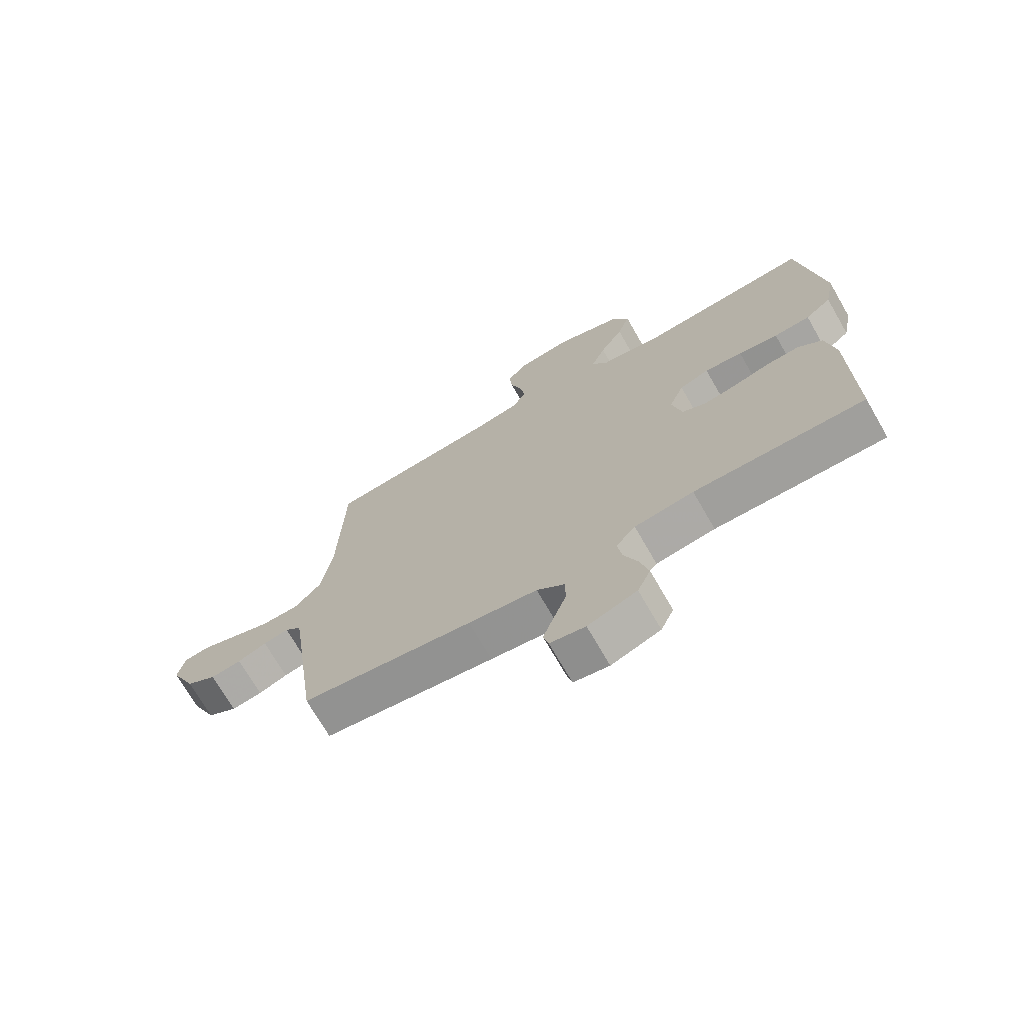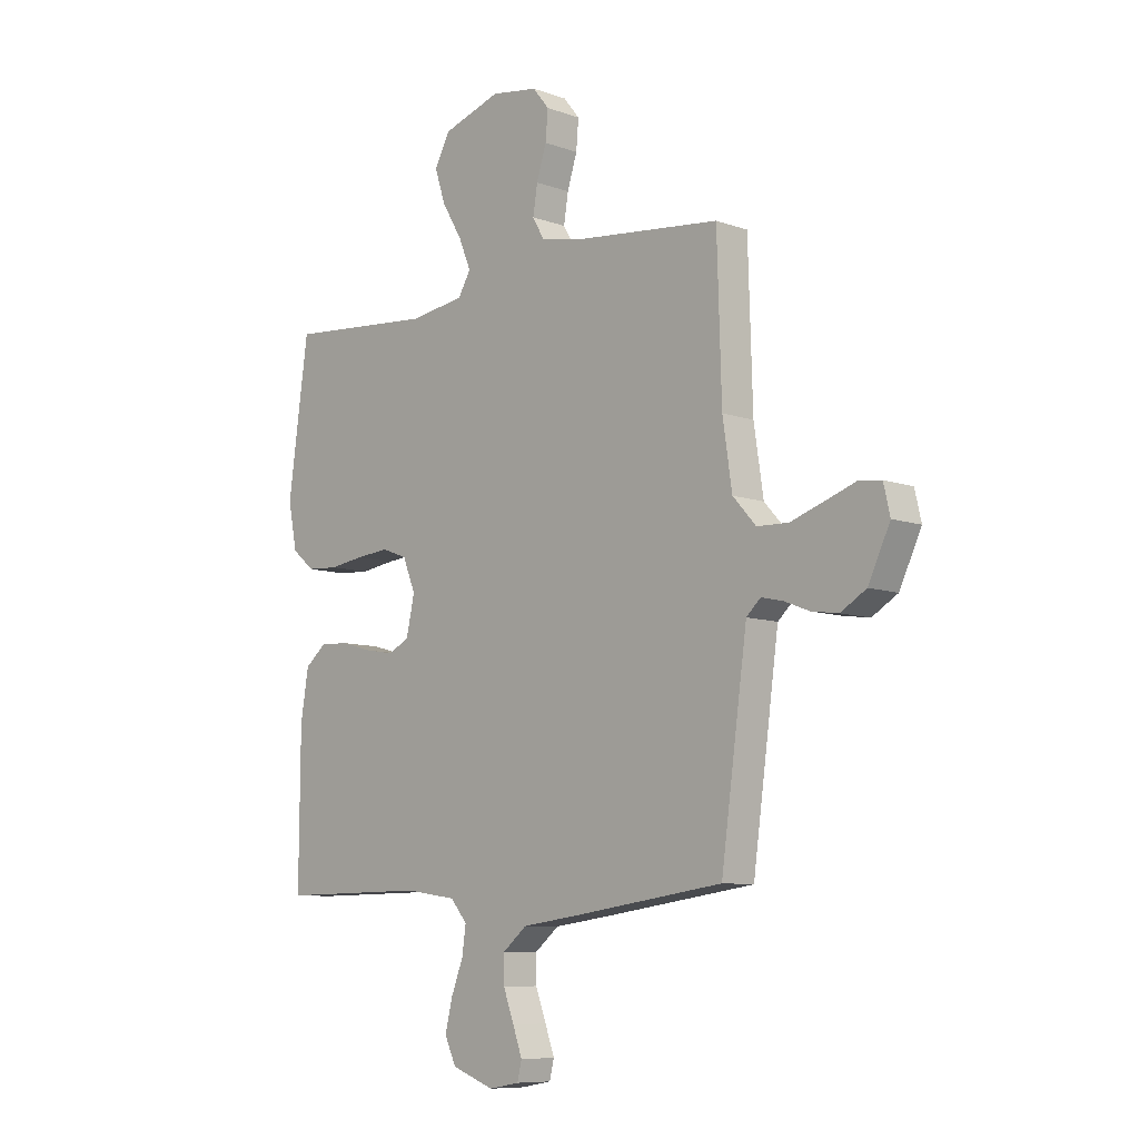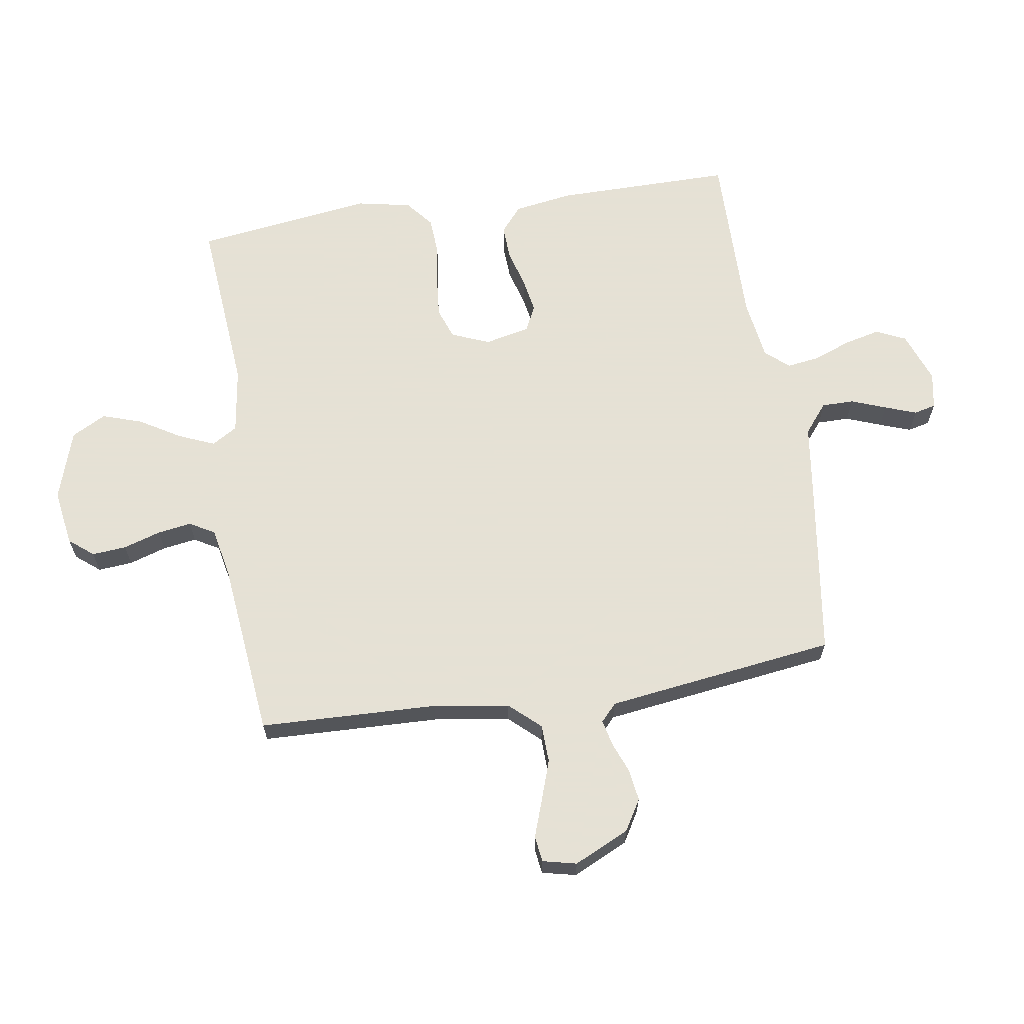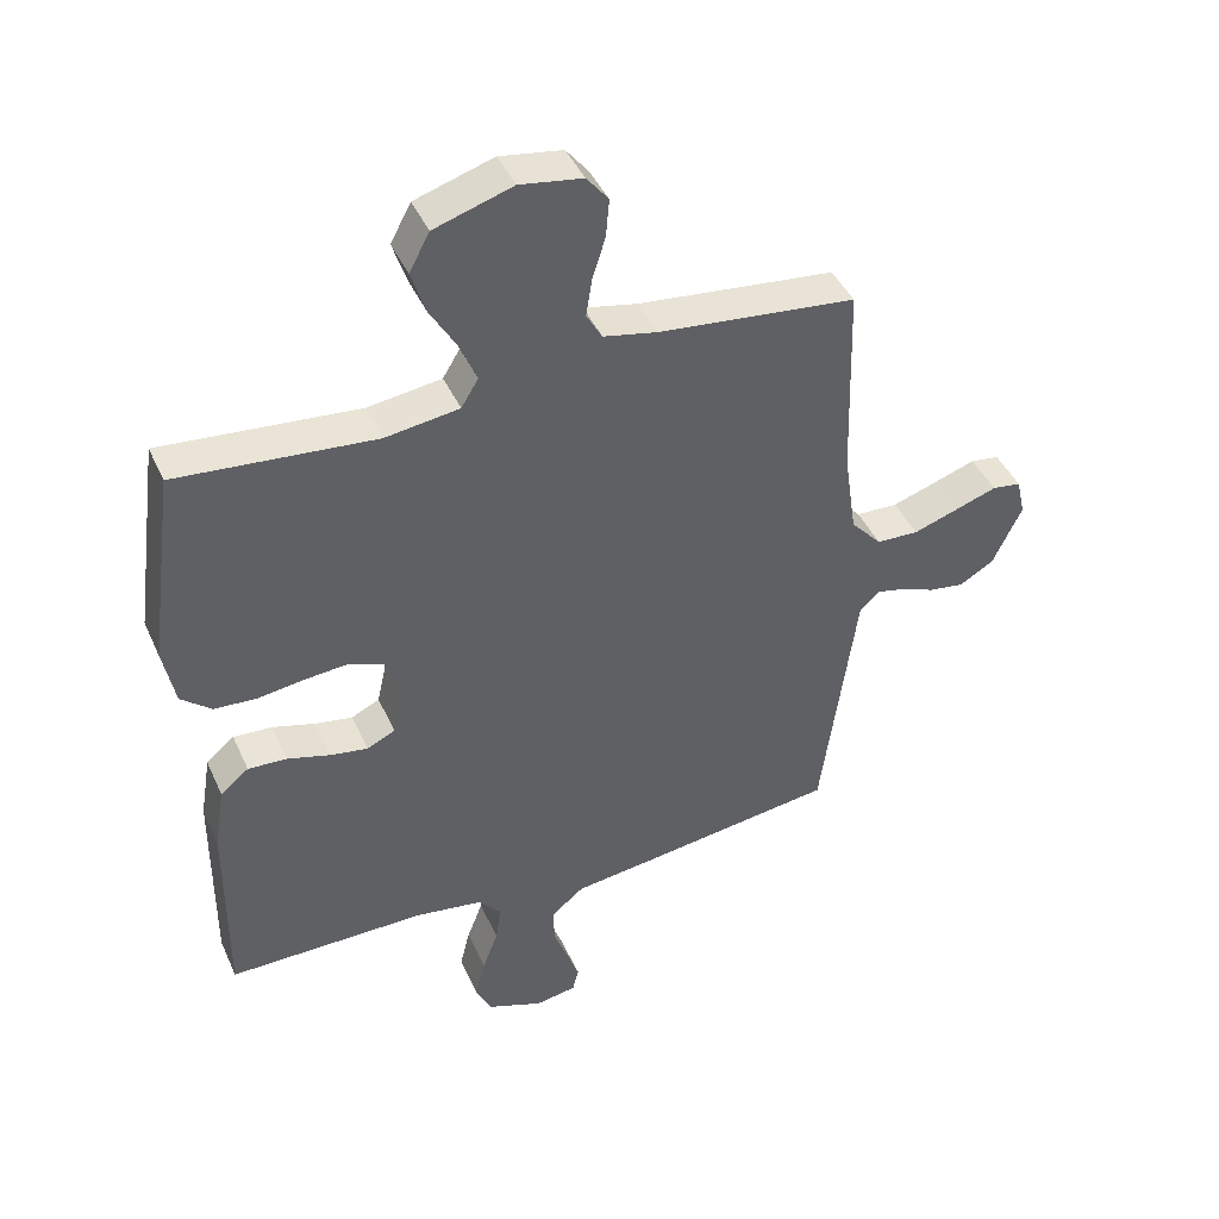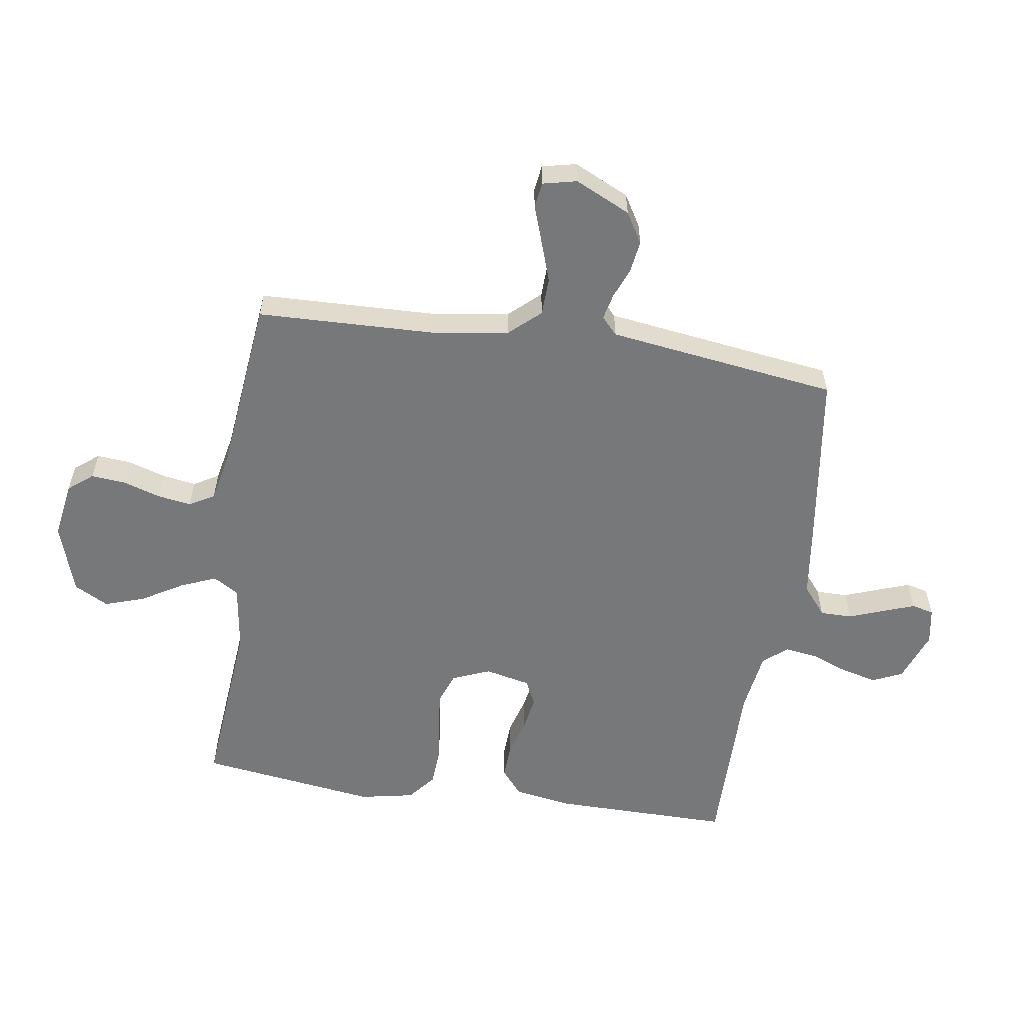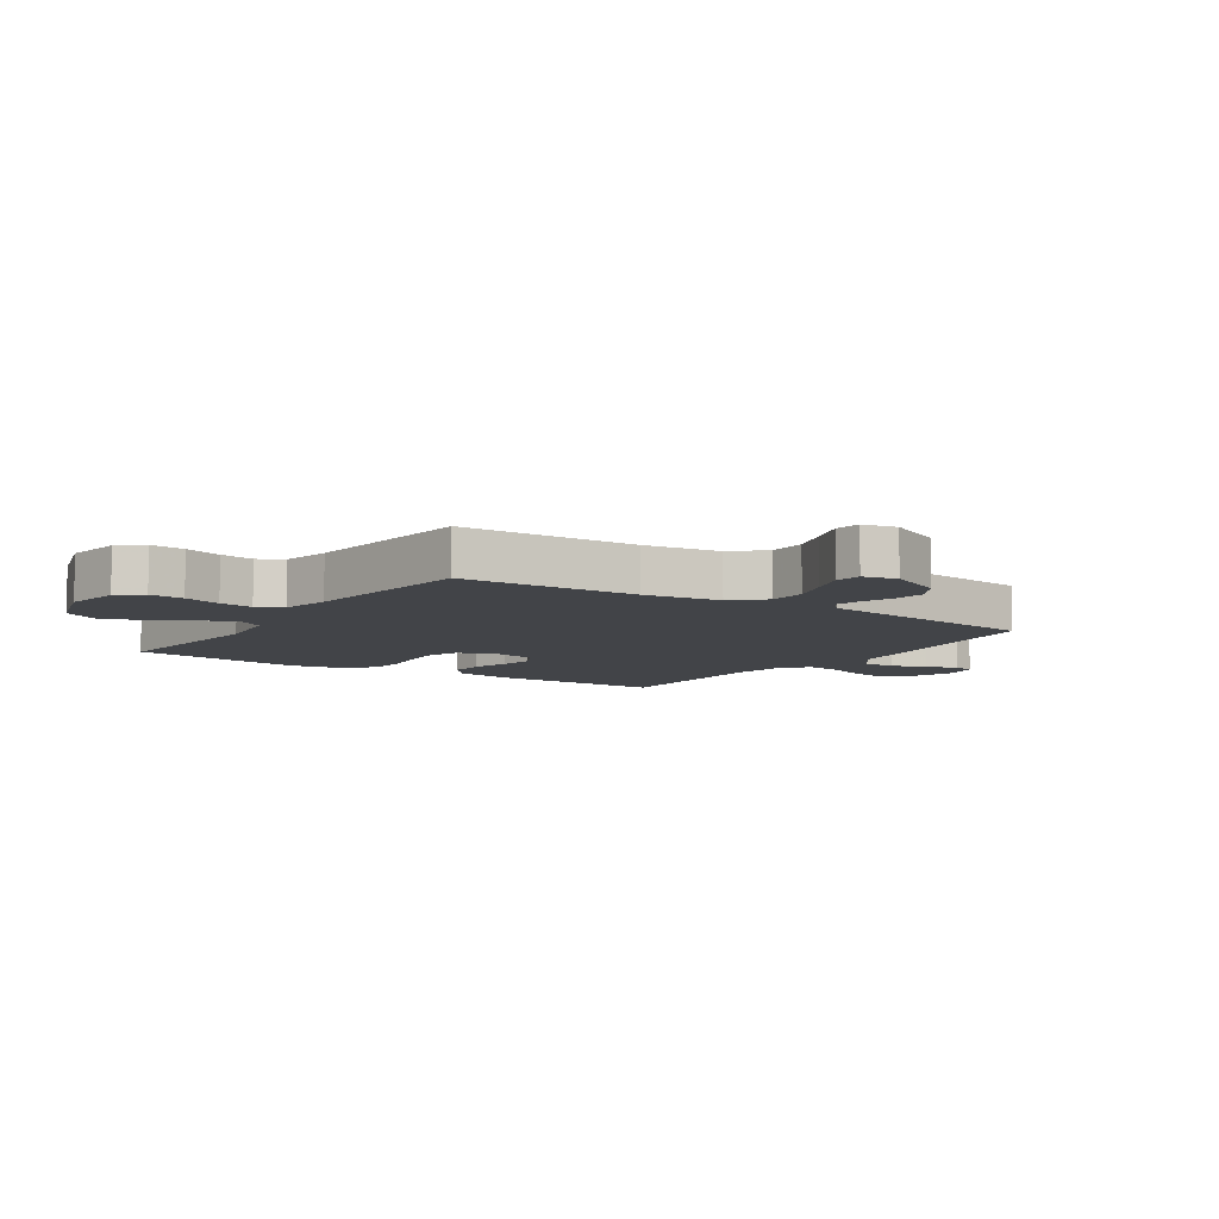
<metadata>
{"format":"obj","ext":"obj","renderer":"f3d","projection":"perspective","resolution":1024,"background":"white","views":[{"elev":-71.5,"azim":-150.1,"up":"+Z"},{"elev":-8.6,"azim":46.0,"up":"+Z"},{"elev":64.9,"azim":81.3,"up":"+Y"},{"elev":43.0,"azim":-23.0,"up":"+Z"},{"elev":-57.4,"azim":81.4,"up":"+Y"},{"elev":-7.7,"azim":56.1,"up":"+Y"}]}
</metadata>
<code>
v 0.5 0.07 -0.5
v 0.2 0.07 -0.542
v 0.079 0.07 -0.558
v 0.03 0.07 -0.598
v 0.03 0.07 -0.652
v 0.052 0.07 -0.711
v 0.071 0.07 -0.764
v 0.062 0.07 -0.801
v 0 0.07 -0.812
v -0.086 0.07 -0.78
v -0.109 0.07 -0.73
v -0.094 0.07 -0.669
v -0.07 0.07 -0.607
v -0.062 0.07 -0.552
v -0.096 0.07 -0.512
v -0.2 0.07 -0.497
v -0.5 0.07 -0.5
v -0.498 0.07 -0.2
v -0.482 0.07 -0.102
v -0.439 0.07 -0.066
v -0.38 0.07 -0.069
v -0.316 0.07 -0.087
v -0.258 0.07 -0.097
v -0.215 0.07 -0.076
v -0.198 0.07 0
v -0.224 0.07 0.064
v -0.276 0.07 0.083
v -0.343 0.07 0.077
v -0.413 0.07 0.067
v -0.477 0.07 0.071
v -0.523 0.07 0.109
v -0.541 0.07 0.2
v -0.5 0.07 0.5
v -0.2 0.07 0.474
v -0.088 0.07 0.49
v -0.062 0.07 0.533
v -0.087 0.07 0.593
v -0.128 0.07 0.662
v -0.15 0.07 0.729
v -0.119 0.07 0.787
v 0 0.07 0.825
v 0.095 0.07 0.81
v 0.128 0.07 0.769
v 0.123 0.07 0.711
v 0.103 0.07 0.648
v 0.094 0.07 0.591
v 0.118 0.07 0.549
v 0.2 0.07 0.532
v 0.5 0.07 0.5
v 0.509 0.07 0.2
v 0.528 0.07 0.072
v 0.575 0.07 0.02
v 0.639 0.07 0.018
v 0.707 0.07 0.041
v 0.77 0.07 0.063
v 0.814 0.07 0.057
v 0.827 0.07 0
v 0.783 0.07 -0.093
v 0.731 0.07 -0.124
v 0.677 0.07 -0.116
v 0.626 0.07 -0.096
v 0.582 0.07 -0.086
v 0.553 0.07 -0.113
v 0.541 0.07 -0.2
v 0.5 0 -0.5
v 0.2 0 -0.542
v 0.079 0 -0.558
v 0.03 0 -0.598
v 0.03 0 -0.652
v 0.052 0 -0.711
v 0.071 0 -0.764
v 0.062 0 -0.801
v 0 0 -0.812
v -0.086 0 -0.78
v -0.109 0 -0.73
v -0.094 0 -0.669
v -0.07 0 -0.607
v -0.062 0 -0.552
v -0.096 0 -0.512
v -0.2 0 -0.497
v -0.5 0 -0.5
v -0.498 0 -0.2
v -0.482 0 -0.102
v -0.439 0 -0.066
v -0.38 0 -0.069
v -0.316 0 -0.087
v -0.258 0 -0.097
v -0.215 0 -0.076
v -0.198 0 0
v -0.224 0 0.064
v -0.276 0 0.083
v -0.343 0 0.077
v -0.413 0 0.067
v -0.477 0 0.071
v -0.523 0 0.109
v -0.541 0 0.2
v -0.5 0 0.5
v -0.2 0 0.474
v -0.088 0 0.49
v -0.062 0 0.533
v -0.087 0 0.593
v -0.128 0 0.662
v -0.15 0 0.729
v -0.119 0 0.787
v 0 0 0.825
v 0.095 0 0.81
v 0.128 0 0.769
v 0.123 0 0.711
v 0.103 0 0.648
v 0.094 0 0.591
v 0.118 0 0.549
v 0.2 0 0.532
v 0.5 0 0.5
v 0.509 0 0.2
v 0.528 0 0.072
v 0.575 0 0.02
v 0.639 0 0.018
v 0.707 0 0.041
v 0.77 0 0.063
v 0.814 0 0.057
v 0.827 0 0
v 0.783 0 -0.093
v 0.731 0 -0.124
v 0.677 0 -0.116
v 0.626 0 -0.096
v 0.582 0 -0.086
v 0.553 0 -0.113
v 0.541 0 -0.2
f 58 59 60 61
f 58 61 62
f 57 58 62
f 54 55 56 57
f 53 54 57 62
f 52 53 62 63
f 48 49 50
f 47 48 50 51
f 42 43 44 45
f 42 45 46
f 41 42 46
f 40 41 46
f 37 38 39 40
f 36 37 40 46
f 35 36 46 47
f 31 32 33 34
f 31 34 35
f 28 29 30 31
f 27 28 31 35
f 26 27 35 47
f 19 20 21 22
f 19 22 23
f 16 17 18 19
f 15 16 19 23
f 14 15 23 24
f 10 11 12 13
f 10 13 14
f 9 10 14
f 8 9 14
f 5 6 7 8
f 5 8 14 24
f 64 1 2 3
f 63 64 3
f 51 52 63 3
f 25 26 47 51
f 25 51 3 4
f 4 5 24 25
f 125 124 123 122
f 126 125 122
f 126 122 121
f 121 120 119 118
f 126 121 118 117
f 127 126 117 116
f 114 113 112
f 115 114 112 111
f 109 108 107 106
f 110 109 106
f 110 106 105
f 110 105 104
f 104 103 102 101
f 110 104 101 100
f 111 110 100 99
f 98 97 96 95
f 99 98 95
f 95 94 93 92
f 99 95 92 91
f 111 99 91 90
f 86 85 84 83
f 87 86 83
f 83 82 81 80
f 87 83 80 79
f 88 87 79 78
f 77 76 75 74
f 78 77 74
f 78 74 73
f 78 73 72
f 72 71 70 69
f 88 78 72 69
f 67 66 65 128
f 67 128 127
f 67 127 116 115
f 115 111 90 89
f 68 67 115 89
f 89 88 69 68
f 1 65 66 2
f 2 66 67 3
f 3 67 68 4
f 4 68 69 5
f 5 69 70 6
f 6 70 71 7
f 7 71 72 8
f 8 72 73 9
f 9 73 74 10
f 10 74 75 11
f 11 75 76 12
f 12 76 77 13
f 13 77 78 14
f 14 78 79 15
f 15 79 80 16
f 16 80 81 17
f 17 81 82 18
f 18 82 83 19
f 19 83 84 20
f 20 84 85 21
f 21 85 86 22
f 22 86 87 23
f 23 87 88 24
f 24 88 89 25
f 25 89 90 26
f 26 90 91 27
f 27 91 92 28
f 28 92 93 29
f 29 93 94 30
f 30 94 95 31
f 31 95 96 32
f 32 96 97 33
f 33 97 98 34
f 34 98 99 35
f 35 99 100 36
f 36 100 101 37
f 37 101 102 38
f 38 102 103 39
f 39 103 104 40
f 40 104 105 41
f 41 105 106 42
f 42 106 107 43
f 43 107 108 44
f 44 108 109 45
f 45 109 110 46
f 46 110 111 47
f 47 111 112 48
f 48 112 113 49
f 49 113 114 50
f 50 114 115 51
f 51 115 116 52
f 52 116 117 53
f 53 117 118 54
f 54 118 119 55
f 55 119 120 56
f 56 120 121 57
f 57 121 122 58
f 58 122 123 59
f 59 123 124 60
f 60 124 125 61
f 61 125 126 62
f 62 126 127 63
f 63 127 128 64
f 64 128 65 1

</code>
